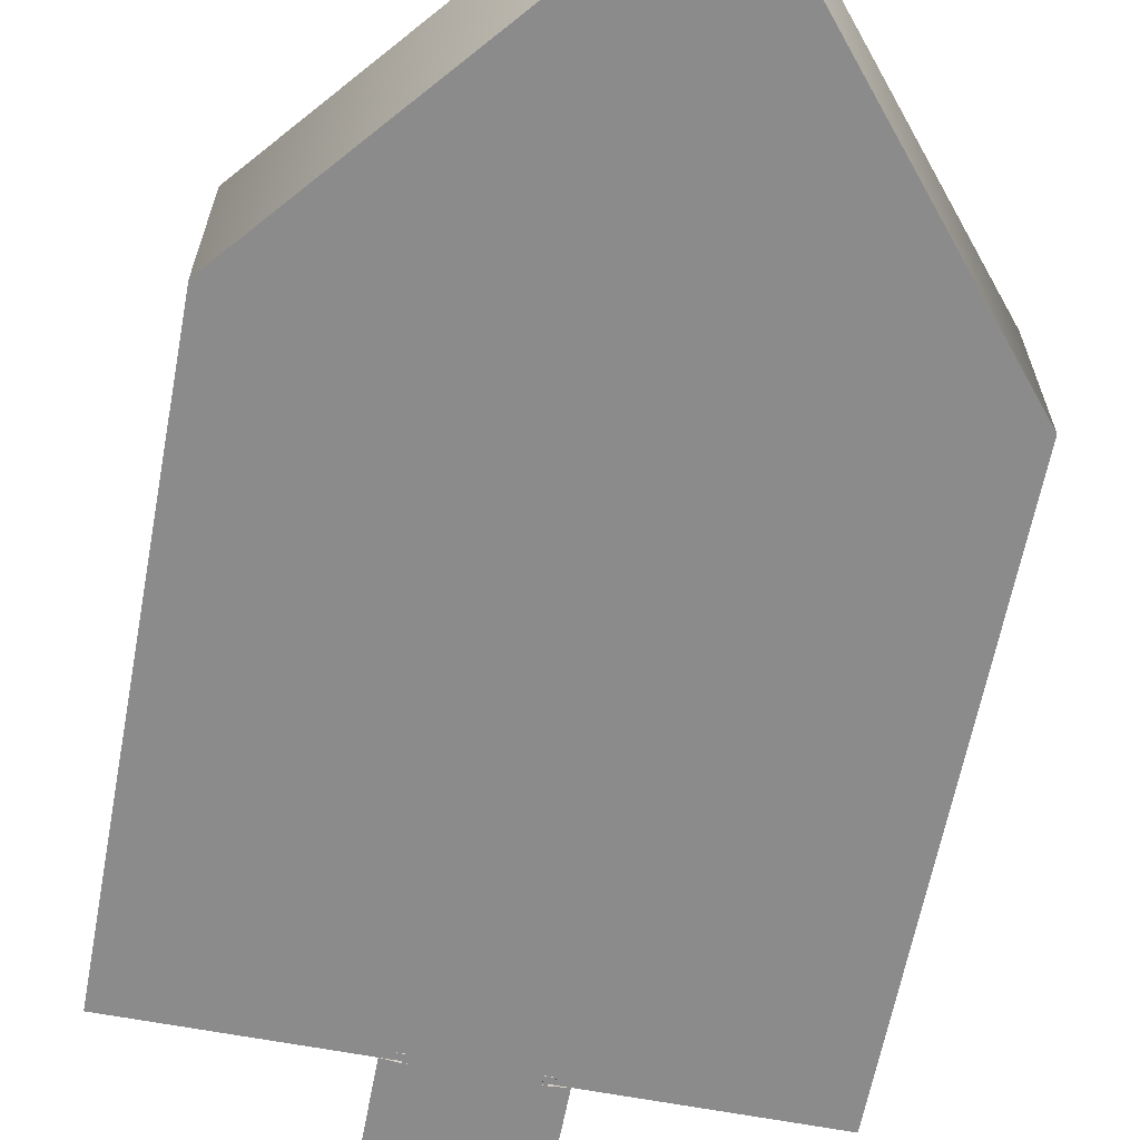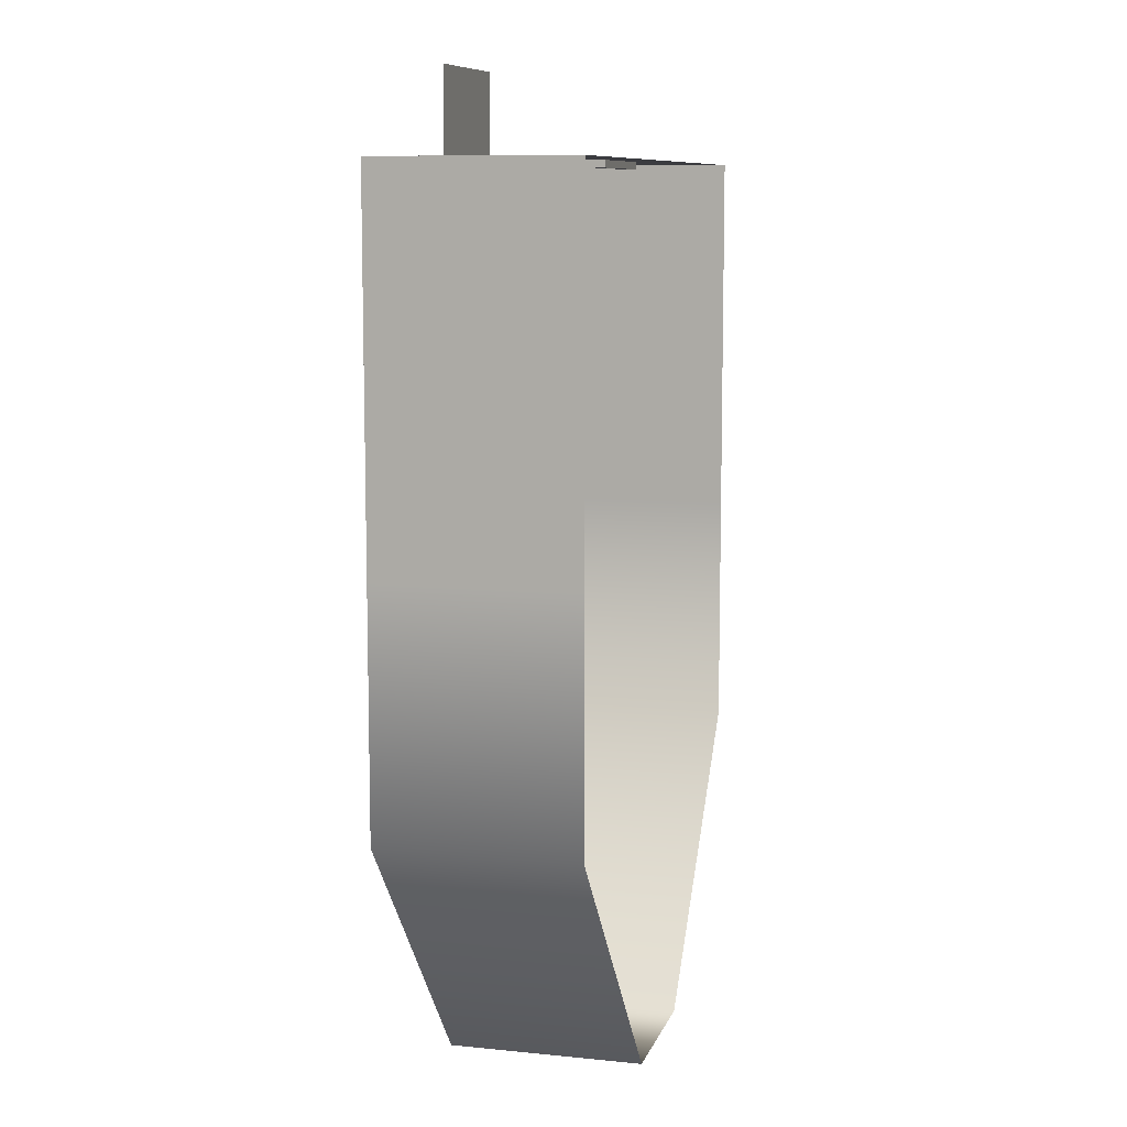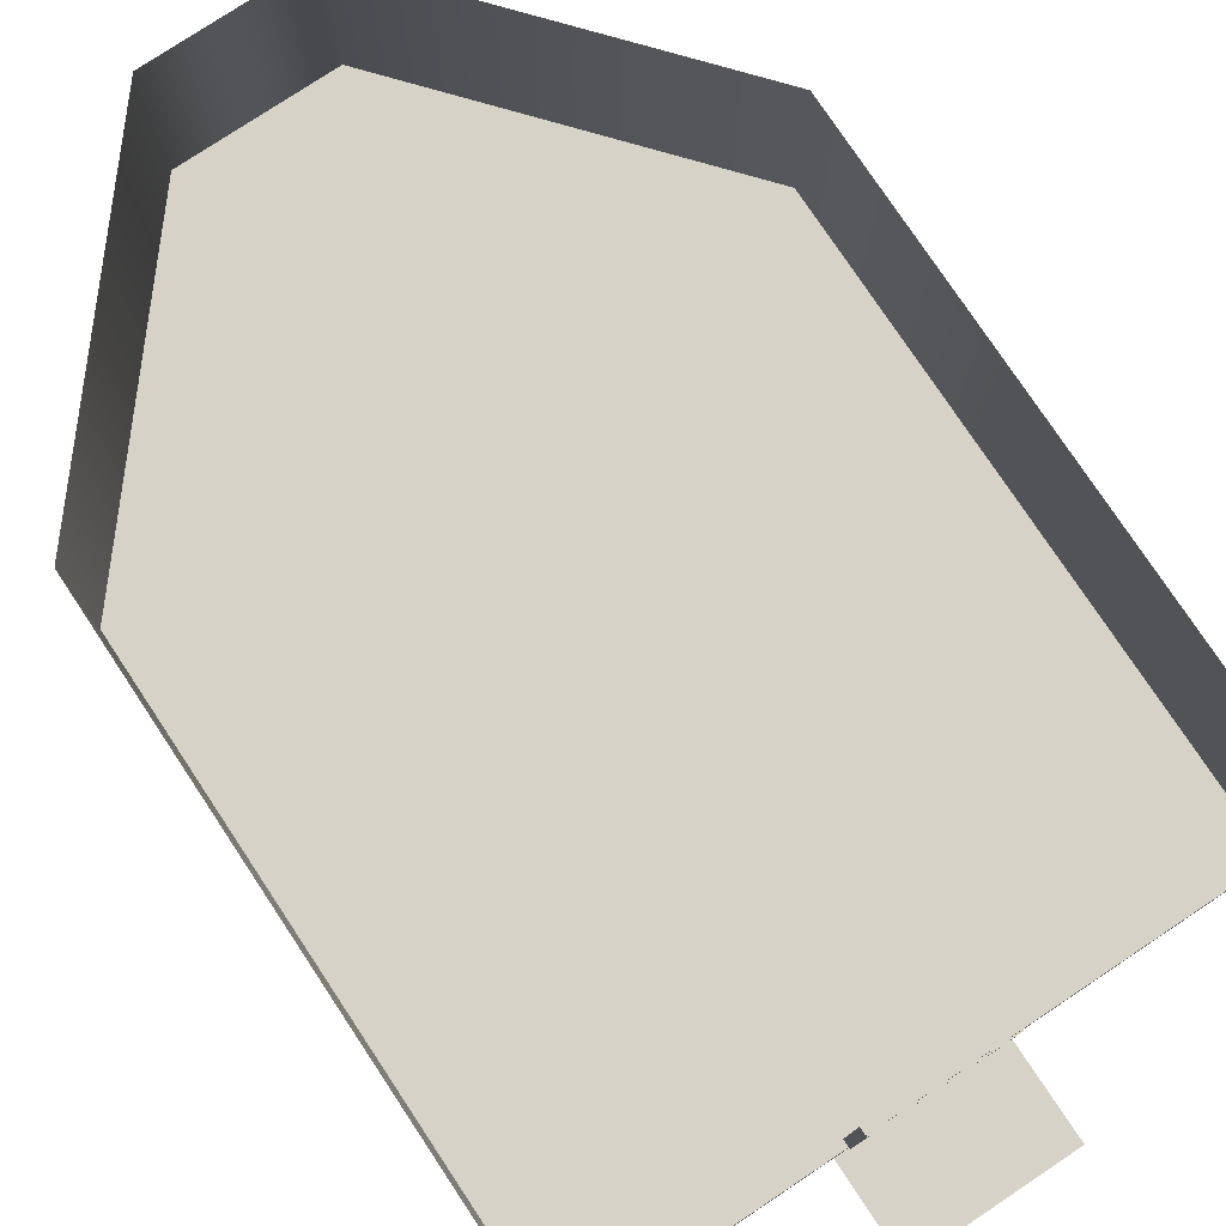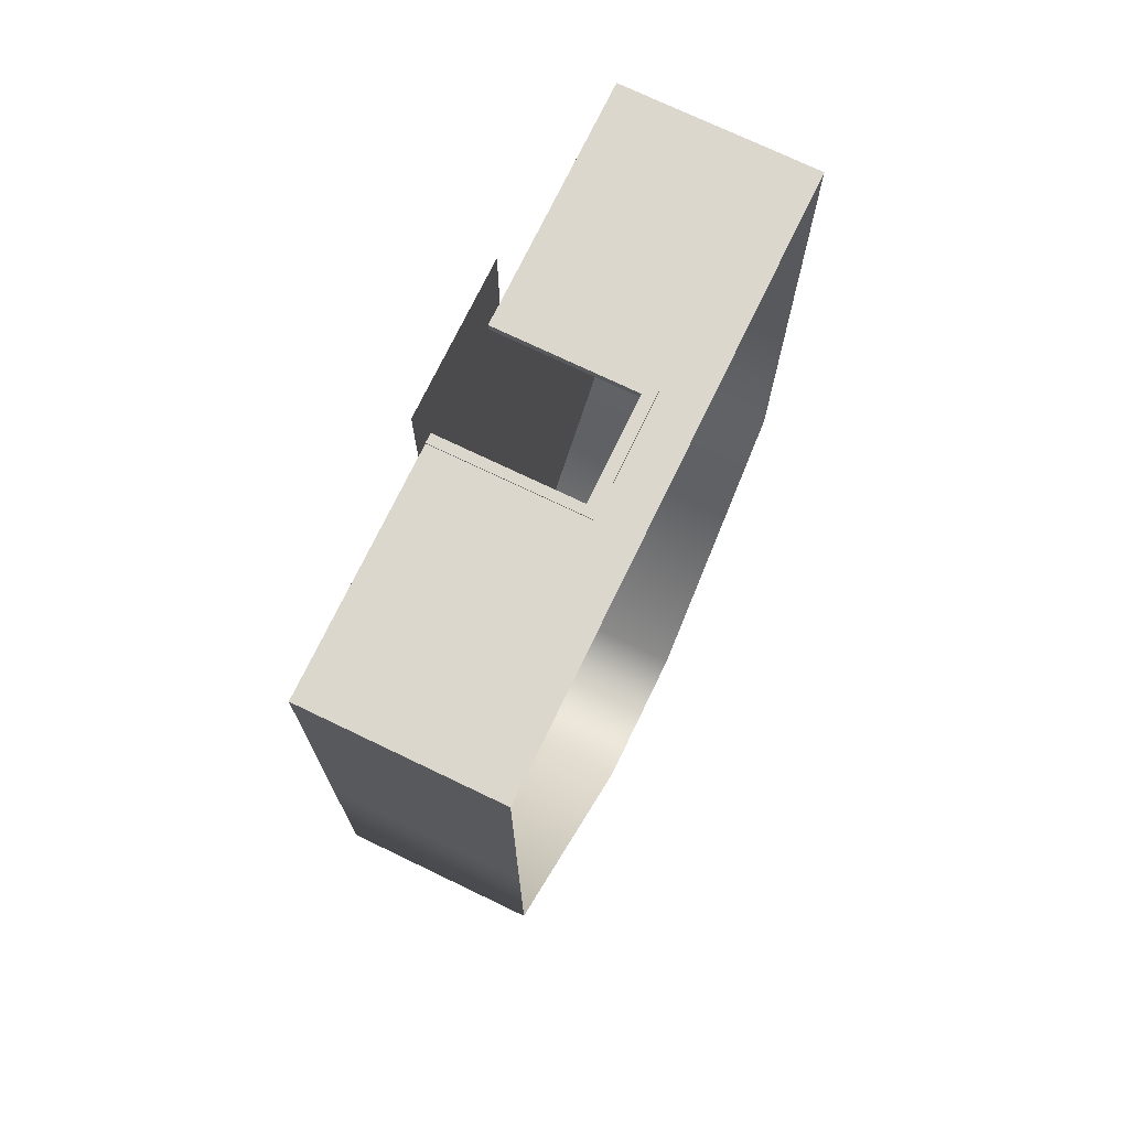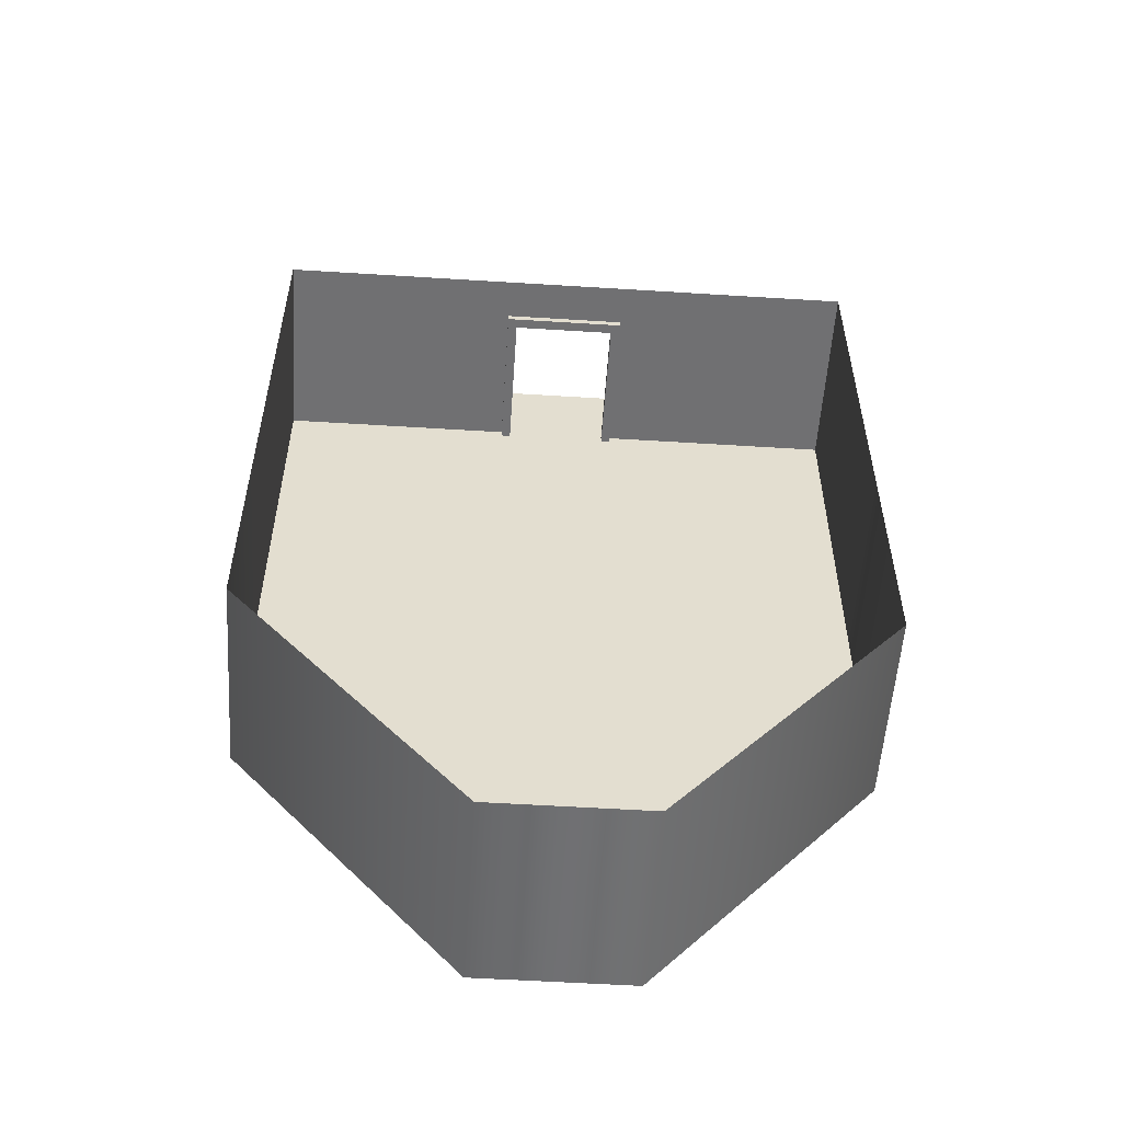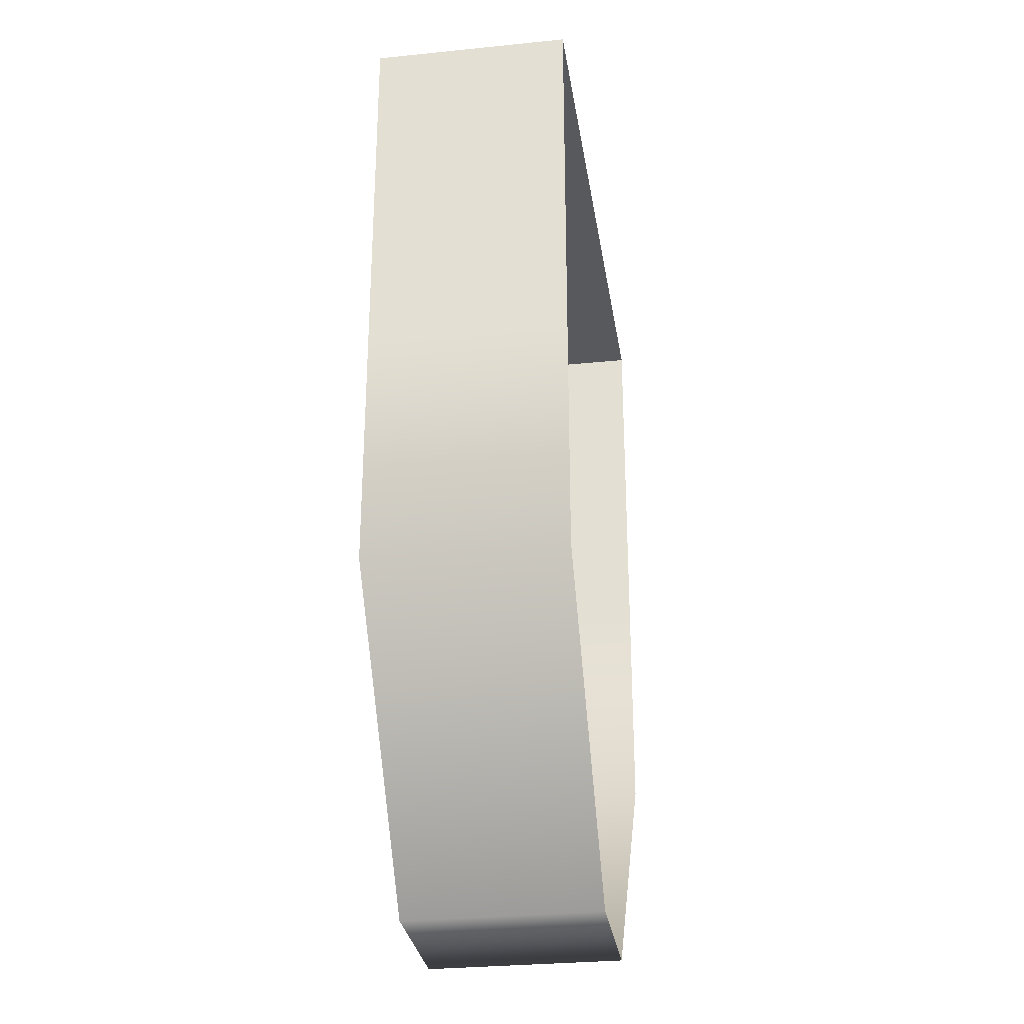
<metadata>
{"format":"obj","ext":"obj","renderer":"f3d","projection":"perspective","resolution":1024,"background":"white","views":[{"elev":-64.0,"azim":-10.8,"up":"+Z"},{"elev":9.2,"azim":-75.1,"up":"+Y"},{"elev":77.7,"azim":146.4,"up":"+Z"},{"elev":73.2,"azim":-64.3,"up":"+Y"},{"elev":-55.0,"azim":-3.8,"up":"+Y"},{"elev":-29.8,"azim":-81.5,"up":"+Y"}]}
</metadata>
<code>
g JimmyBoatInterior
v -6.728 2.447 0
v -6.728 7.717 0
v -1.677 7.717 0
v -1.677 2.447 0
v -6.728 -0.4118 0
v -1.677 -2.822 0
v -6.728 -5.681 0
v -1.677 -11.63 0
v 0 -2.822 0
v 0 -11.63 0
v 0 2.447 0
v 0 7.717 0
v 0 9.694 0
v -1.677 9.694 0
v 6.728 2.447 0
v 1.677 7.717 0
v 6.728 7.717 0
v 1.677 2.447 0
v 6.728 -0.4118 0
v 1.677 -2.822 0
v 6.728 -5.681 0
v 1.677 -11.63 0
v 0 -2.822 0
v 0 -11.63 0
v 0 2.447 0
v 0 7.717 0
v 0 9.694 0
v 1.677 9.694 0
v -1.174 7.748 3.171
v -1.389 7.748 -0.01215
v -1.174 7.748 -0.01215
v -1.389 7.748 3.398
v 0 7.748 3.398
v 0 7.748 3.171
v 1.174 7.748 3.171
v 1.389 7.748 3.398
v 1.389 7.748 -0.01215
v 1.174 7.748 -0.01215
v -1.174 7.556 3.171
v -1.174 7.556 -0.01215
v -1.389 7.556 -0.01215
v -1.389 7.556 3.398
v 0 7.556 3.398
v 0 7.556 3.171
v 1.174 7.556 3.171
v 1.389 7.556 3.398
v 1.389 7.556 -0.01215
v 1.174 7.556 -0.01215
v -1.389 7.748 -0.01215
v -1.389 7.748 3.398
v -1.389 7.556 3.398
v -1.389 7.556 -0.01215
v -1.389 7.748 3.398
v 0 7.556 3.398
v -1.389 7.556 3.398
v 0 7.748 3.398
v 1.389 7.748 3.398
v 1.389 7.556 3.398
v -1.174 7.748 3.171
v -1.174 7.748 -0.01215
v -1.174 7.556 -0.01215
v -1.174 7.556 3.171
v 0 7.748 3.171
v -1.174 7.748 3.171
v -1.174 7.556 3.171
v 0 7.556 3.171
v 1.174 7.556 3.171
v 1.174 7.748 3.171
v 0 -11.63 2.168
v 0 -11.63 4.336
v -1.677 -11.63 4.336
v -1.677 -11.63 2.168
v 0 -11.63 0
v -1.677 -11.63 0
v -1.677 -11.63 2.168
v -1.677 -11.63 4.336
v -6.728 -5.681 4.336
v -6.728 -5.681 2.168
v -1.677 -11.63 0
v -6.728 -5.681 0
v -6.728 -5.681 2.168
v -6.728 -5.681 4.336
v -6.728 -0.4118 4.336
v -6.728 -0.4118 2.168
v -6.728 -5.681 0
v -6.728 2.447 4.336
v -6.728 -0.4118 0
v -6.728 2.447 2.168
v -6.728 7.717 4.336
v -6.728 2.447 0
v -6.728 7.717 2.168
v -6.728 7.717 0
v -1.271 7.717 3.131
v 0 7.717 4.336
v 0 7.717 3.131
v -1.677 7.717 4.336
v -1.271 7.717 2.168
v -1.677 7.717 2.168
v -1.271 7.717 -0.06733
v -1.677 7.717 0
v -6.728 7.717 2.168
v -6.728 7.717 4.336
v -6.728 7.717 0
v 1.389 7.748 -0.01215
v 1.389 7.556 -0.01215
v 1.389 7.556 3.398
v 1.389 7.748 3.398
v 1.174 7.748 3.171
v 1.174 7.556 3.171
v 1.174 7.556 -0.01215
v 1.174 7.748 -0.01215
v 0 -11.63 2.168
v 1.677 -11.63 4.336
v 0 -11.63 4.336
v 1.677 -11.63 2.168
v 0 -11.63 0
v 1.677 -11.63 0
v 1.677 -11.63 2.168
v 6.728 -5.681 4.336
v 1.677 -11.63 4.336
v 6.728 -5.681 2.168
v 1.677 -11.63 0
v 6.728 -5.681 0
v 6.728 -5.681 2.168
v 6.728 -0.4118 4.336
v 6.728 -5.681 4.336
v 6.728 -0.4118 2.168
v 6.728 -5.681 0
v 6.728 2.447 4.336
v 6.728 -0.4118 0
v 6.728 2.447 2.168
v 6.728 7.717 4.336
v 6.728 2.447 0
v 6.728 7.717 2.168
v 6.728 7.717 0
v 1.271 7.717 3.131
v 0 7.717 3.131
v 0 7.717 4.336
v 1.677 7.717 4.336
v 1.271 7.717 2.168
v 1.677 7.717 2.168
v 1.271 7.717 -0.06733
v 1.677 7.717 0
v 6.728 7.717 2.168
v 6.728 7.717 4.336
v 6.728 7.717 0
g JimmyBoatInterior_0
f 3 2 1
f 4 3 1
f 4 1 5
f 6 4 5
f 6 5 7
f 8 6 7
f 9 6 8
f 10 9 8
f 9 11 6
f 11 4 6
f 11 12 4
f 12 3 4
f 12 13 3
f 13 14 3
f 17 16 15
f 16 18 15
f 15 18 19
f 18 20 19
f 19 20 21
f 20 22 21
f 20 23 22
f 23 24 22
f 25 23 20
f 18 25 20
f 26 25 18
f 16 26 18
f 27 26 16
f 28 27 16
g JimmyBoatInterior_1
f 31 30 29
f 30 32 29
f 32 33 29
f 33 34 29
f 34 33 35
f 33 36 35
f 36 37 35
f 37 38 35
f 41 40 39
f 42 41 39
f 43 42 39
f 44 43 39
f 43 44 45
f 46 43 45
f 47 46 45
f 48 47 45
f 51 50 49
f 52 51 49
f 55 54 53
f 54 56 53
f 56 54 57
f 54 58 57
f 61 60 59
f 62 61 59
f 65 64 63
f 66 65 63
f 67 66 63
f 68 67 63
f 71 70 69
f 72 71 69
f 72 69 73
f 74 72 73
f 77 76 75
f 78 77 75
f 78 75 79
f 80 78 79
f 83 82 81
f 84 83 81
f 84 81 85
f 86 83 84
f 87 84 85
f 88 86 84
f 88 84 87
f 89 86 88
f 90 88 87
f 91 89 88
f 91 88 90
f 92 91 90
f 95 94 93
f 94 96 93
f 93 96 97
f 96 98 97
f 97 98 99
f 98 100 99
f 98 96 101
f 98 101 100
f 96 102 101
f 101 103 100
f 106 105 104
f 107 106 104
f 110 109 108
f 111 110 108
f 114 113 112
f 113 115 112
f 112 115 116
f 115 117 116
f 120 119 118
f 119 121 118
f 118 121 122
f 121 123 122
f 126 125 124
f 125 127 124
f 124 127 128
f 125 129 127
f 127 130 128
f 129 131 127
f 127 131 130
f 129 132 131
f 131 133 130
f 132 134 131
f 131 134 133
f 134 135 133
f 138 137 136
f 139 138 136
f 139 136 140
f 141 139 140
f 141 140 142
f 143 141 142
f 139 141 144
f 144 141 143
f 145 139 144
f 146 144 143

</code>
